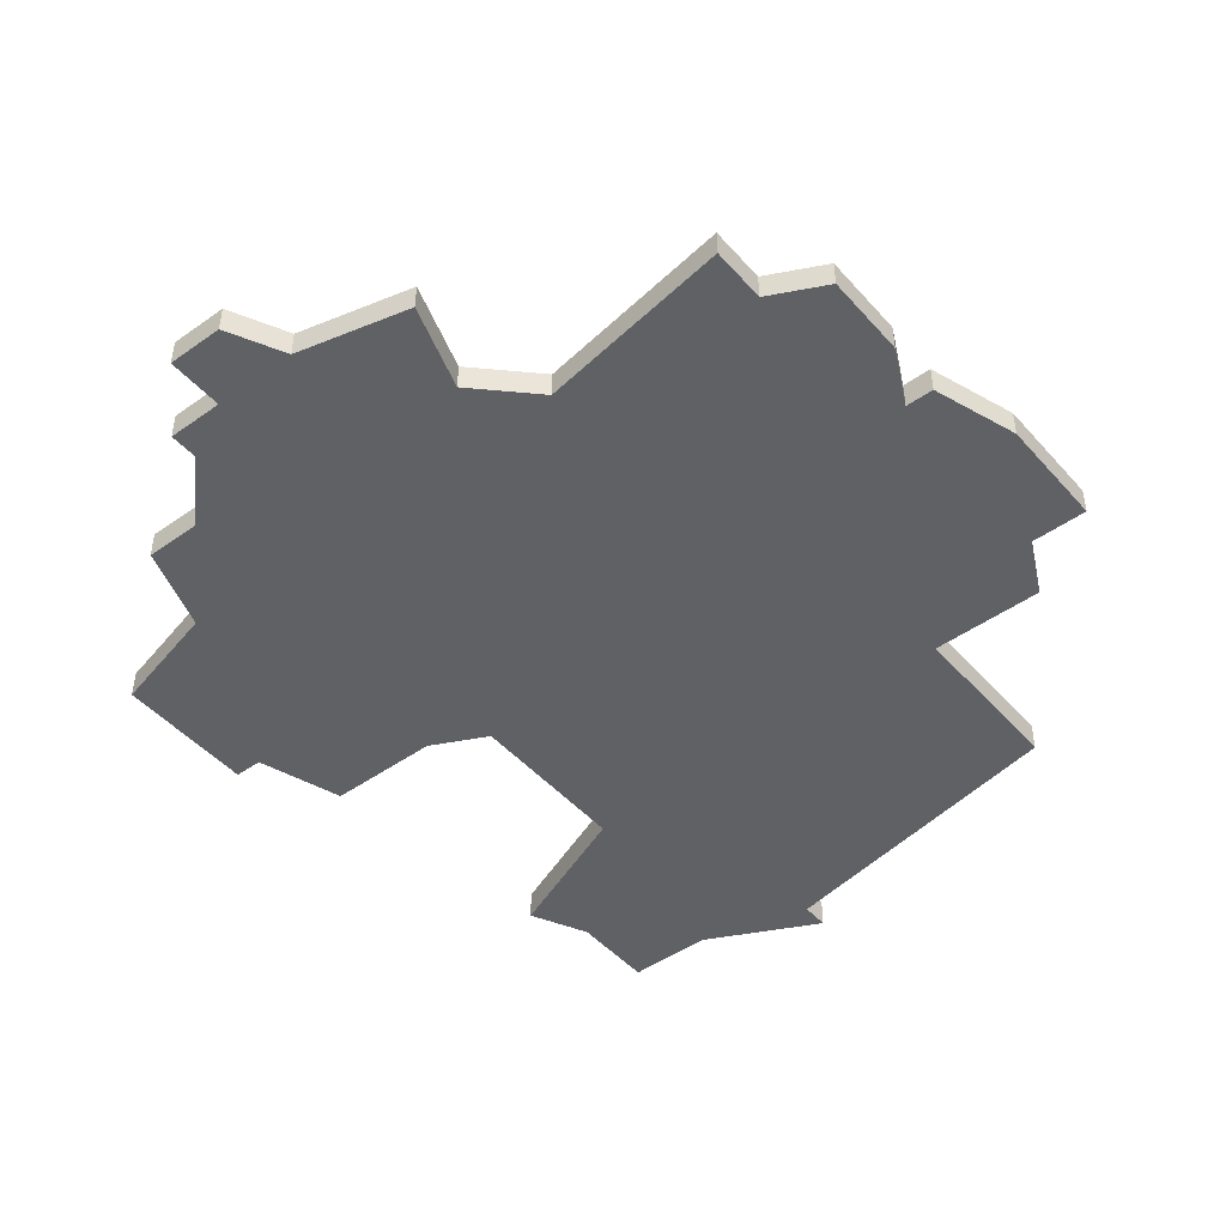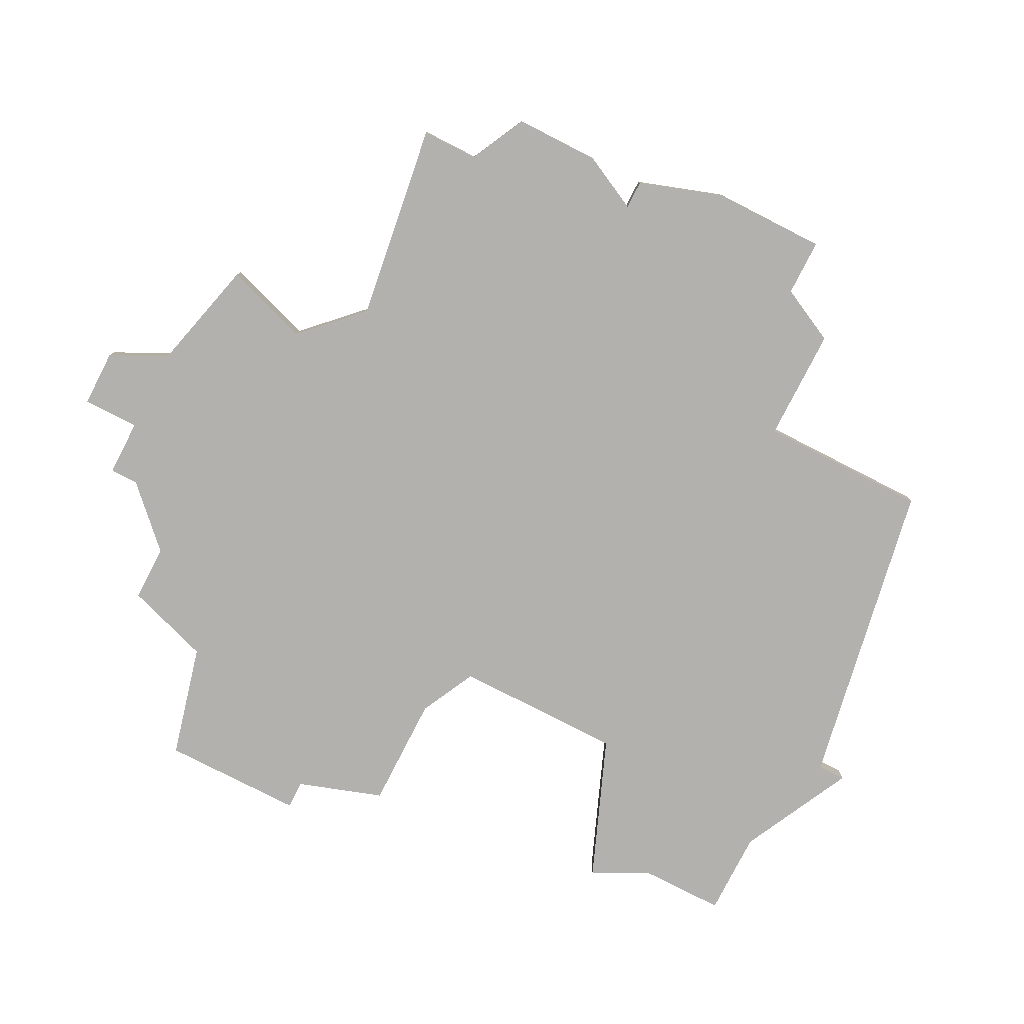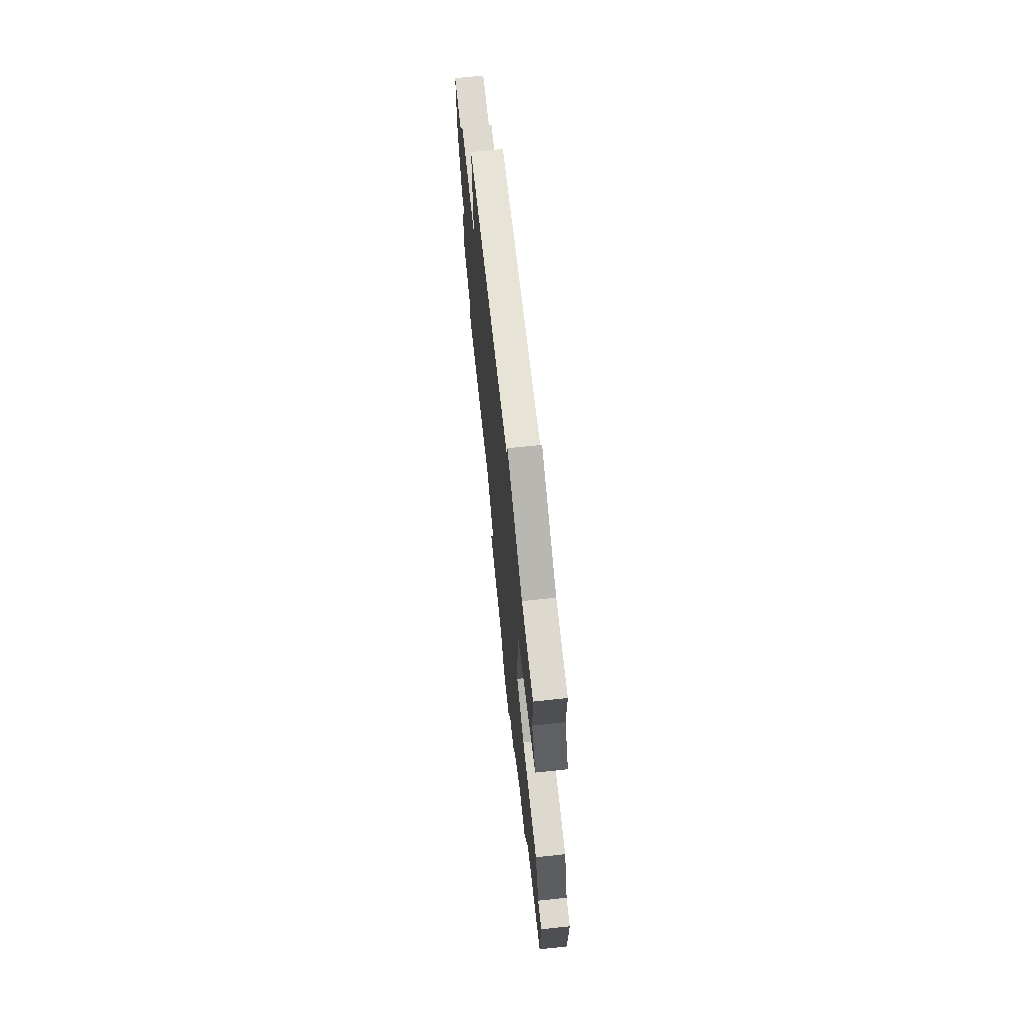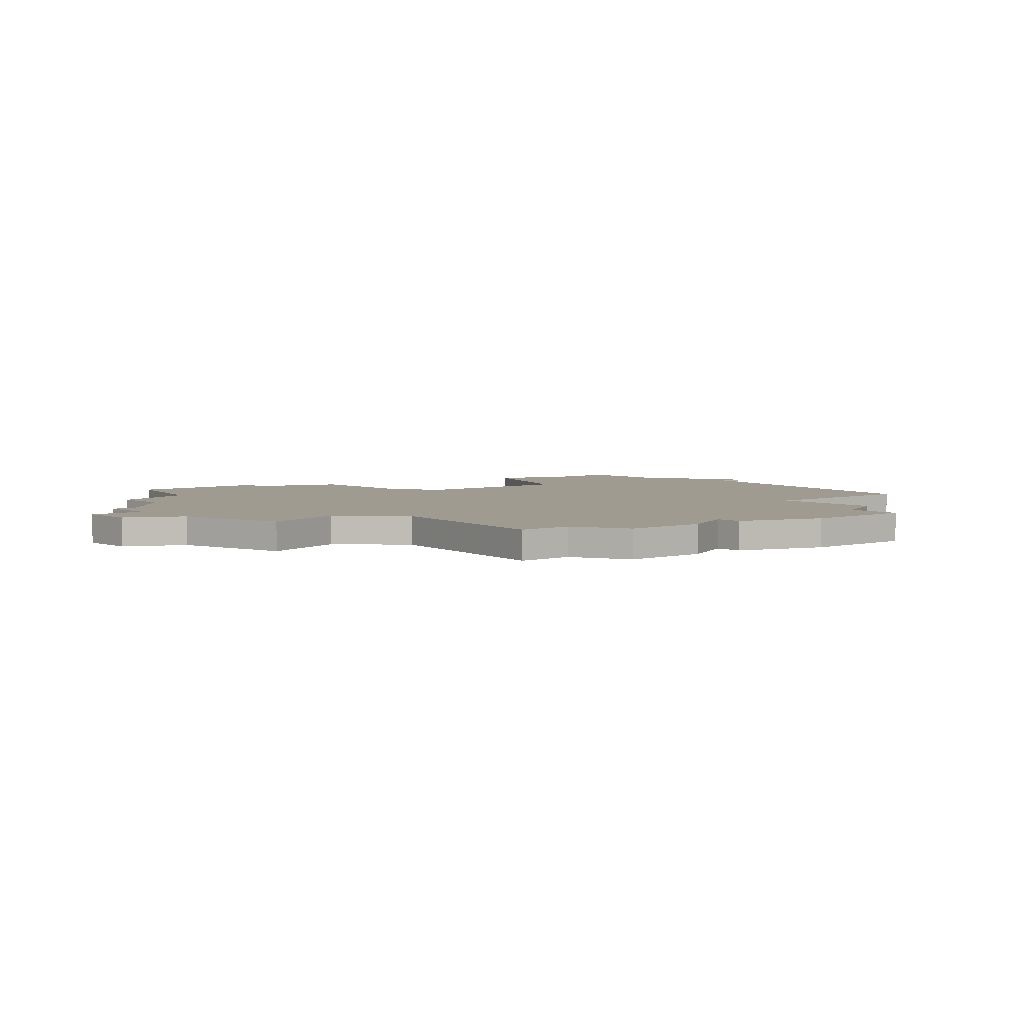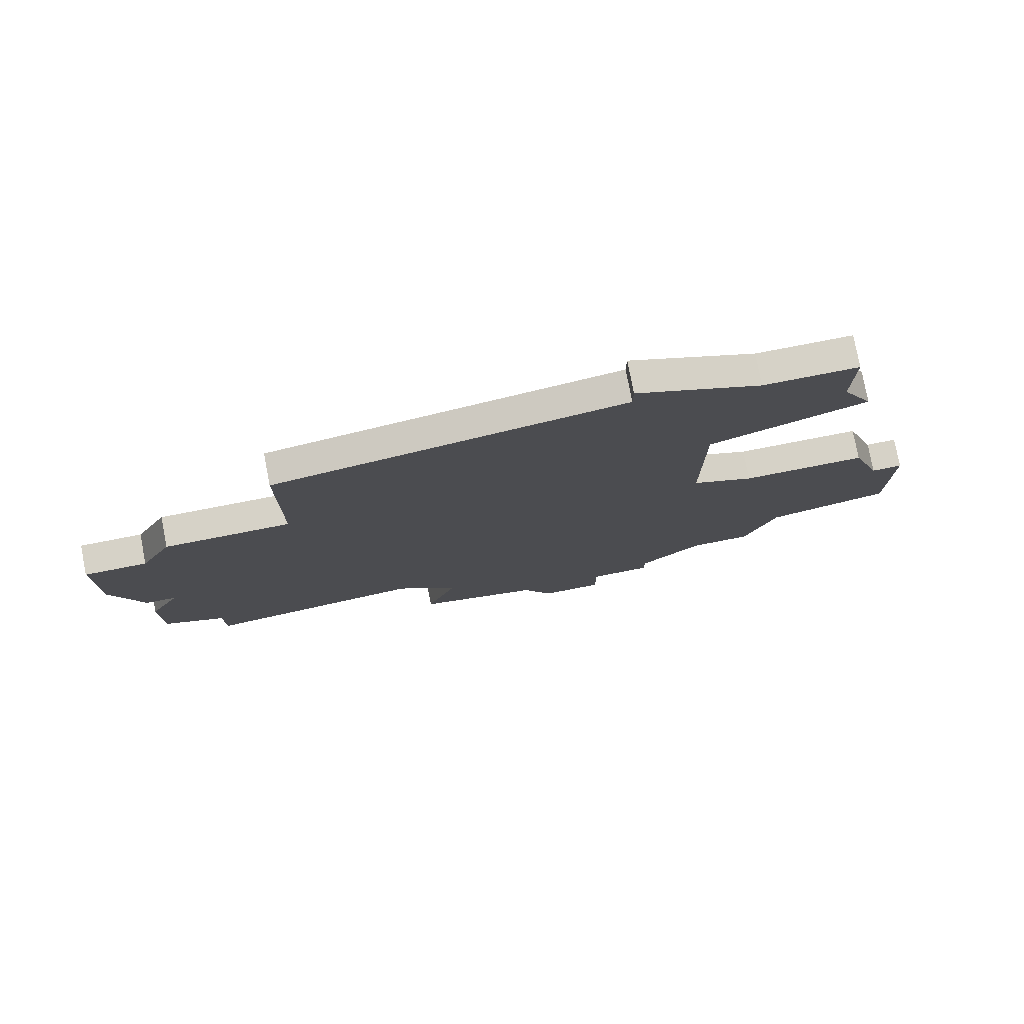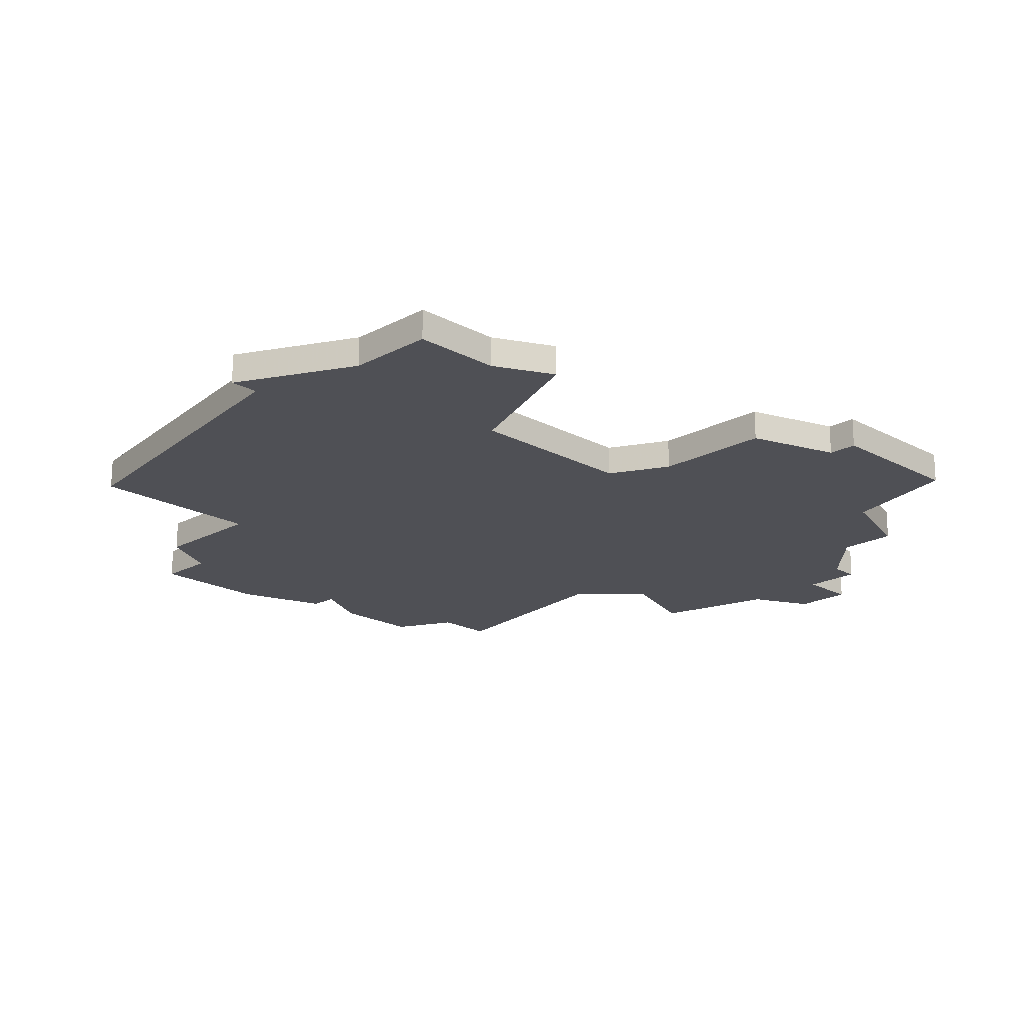
<metadata>
{"format":"obj","ext":"obj","renderer":"f3d","projection":"perspective","resolution":1024,"background":"white","views":[{"elev":-46.6,"azim":38.9,"up":"+Z"},{"elev":-79.3,"azim":62.9,"up":"+Z"},{"elev":71.7,"azim":-96.0,"up":"+Y"},{"elev":4.1,"azim":49.2,"up":"+Z"},{"elev":78.6,"azim":169.1,"up":"+Y"},{"elev":-19.4,"azim":-135.1,"up":"+Z"}]}
</metadata>
<code>
v 3567 -835 0
v 3567 -835 1
v 3567 -809 0
v 3567 -809 1
v 3566 -823 0
v 3566 -823 1
v 3574 -838 0
v 3574 -838 1
v 3582 -810 0
v 3582 -810 1
v 3582 -816 0
v 3582 -816 1
v 3565 -835 0
v 3565 -835 1
v 3573 -840 0
v 3573 -840 1
v 3589 -818 0
v 3589 -818 1
v 3589 -822 0
v 3589 -822 1
v 3564 -812 0
v 3564 -812 1
v 3564 -832 0
v 3564 -832 1
v 3564 -809 0
v 3564 -809 1
v 3588 -827 0
v 3588 -827 1
v 3588 -830 0
v 3588 -830 1
v 3588 -825 0
v 3588 -825 1
v 3563 -814 0
v 3563 -814 1
v 3571 -838 0
v 3571 -838 1
v 3571 -840 0
v 3571 -840 1
v 3571 -807 0
v 3571 -807 1
v 3571 -808 0
v 3571 -808 1
v 3579 -832 0
v 3579 -832 1
v 3587 -818 0
v 3587 -818 1
v 3587 -825 0
v 3587 -825 1
v 3562 -823 0
v 3562 -823 1
v 3578 -837 0
v 3578 -837 1
v 3586 -831 0
v 3586 -831 1
v 3586 -816 0
v 3586 -816 1
v 3586 -833 0
v 3586 -833 1
v 3561 -826 0
v 3561 -826 1
v 3569 -837 0
v 3569 -837 1
v 3569 -838 0
v 3569 -838 1
v 3577 -834 0
v 3577 -834 1
v 3560 -826 0
v 3560 -826 1
v 3560 -831 0
v 3560 -831 1
v 3568 -822 0
v 3568 -822 1
v 3568 -816 0
v 3568 -816 1
f 1 13 23
f 69 67 59
f 23 69 59
f 61 1 65
f 63 61 35
f 1 23 71
f 35 15 37
f 1 71 65
f 5 59 49
f 33 21 73
f 23 59 5
f 25 3 21
f 3 73 21
f 41 73 3
f 11 71 73
f 5 71 23
f 61 65 35
f 7 35 65
f 7 65 51
f 65 71 43
f 53 57 43
f 27 29 53
f 47 53 43
f 27 53 47
f 43 71 11
f 45 11 55
f 11 41 9
f 3 39 41
f 41 11 73
f 19 31 47
f 17 19 45
f 47 45 19
f 11 45 47
f 11 47 43
f 15 35 7
f 24 14 2
f 60 68 70
f 60 70 24
f 66 2 62
f 36 62 64
f 72 24 2
f 38 16 36
f 66 72 2
f 50 60 6
f 74 22 34
f 6 60 24
f 22 4 26
f 22 74 4
f 4 74 42
f 74 72 12
f 24 72 6
f 36 66 62
f 66 36 8
f 52 66 8
f 44 72 66
f 44 58 54
f 54 30 28
f 44 54 48
f 48 54 28
f 12 72 44
f 56 12 46
f 10 42 12
f 42 40 4
f 74 12 42
f 48 32 20
f 46 20 18
f 20 46 48
f 48 46 12
f 44 48 12
f 8 36 16
f 60 50 59
f 59 50 49
f 68 60 67
f 67 60 59
f 70 68 69
f 69 68 67
f 24 70 23
f 23 70 69
f 14 24 13
f 13 24 23
f 2 14 1
f 1 14 13
f 62 2 61
f 61 2 1
f 64 62 63
f 63 62 61
f 36 64 35
f 35 64 63
f 38 36 37
f 37 36 35
f 16 38 15
f 15 38 37
f 8 16 7
f 7 16 15
f 52 8 51
f 51 8 7
f 66 52 65
f 65 52 51
f 44 66 43
f 43 66 65
f 58 44 57
f 57 44 43
f 54 58 53
f 53 58 57
f 30 54 29
f 29 54 53
f 28 30 27
f 27 30 29
f 48 28 47
f 47 28 27
f 32 48 31
f 31 48 47
f 20 32 19
f 19 32 31
f 18 20 17
f 17 20 19
f 46 18 45
f 45 18 17
f 56 46 55
f 55 46 45
f 12 56 11
f 11 56 55
f 10 12 9
f 9 12 11
f 42 10 41
f 41 10 9
f 40 42 39
f 39 42 41
f 4 40 3
f 3 40 39
f 26 4 25
f 25 4 3
f 22 26 21
f 21 26 25
f 34 22 33
f 33 22 21
f 74 34 73
f 73 34 33
f 72 74 71
f 71 74 73
f 50 6 49
f 49 6 5
f 6 72 5
f 5 72 71

</code>
